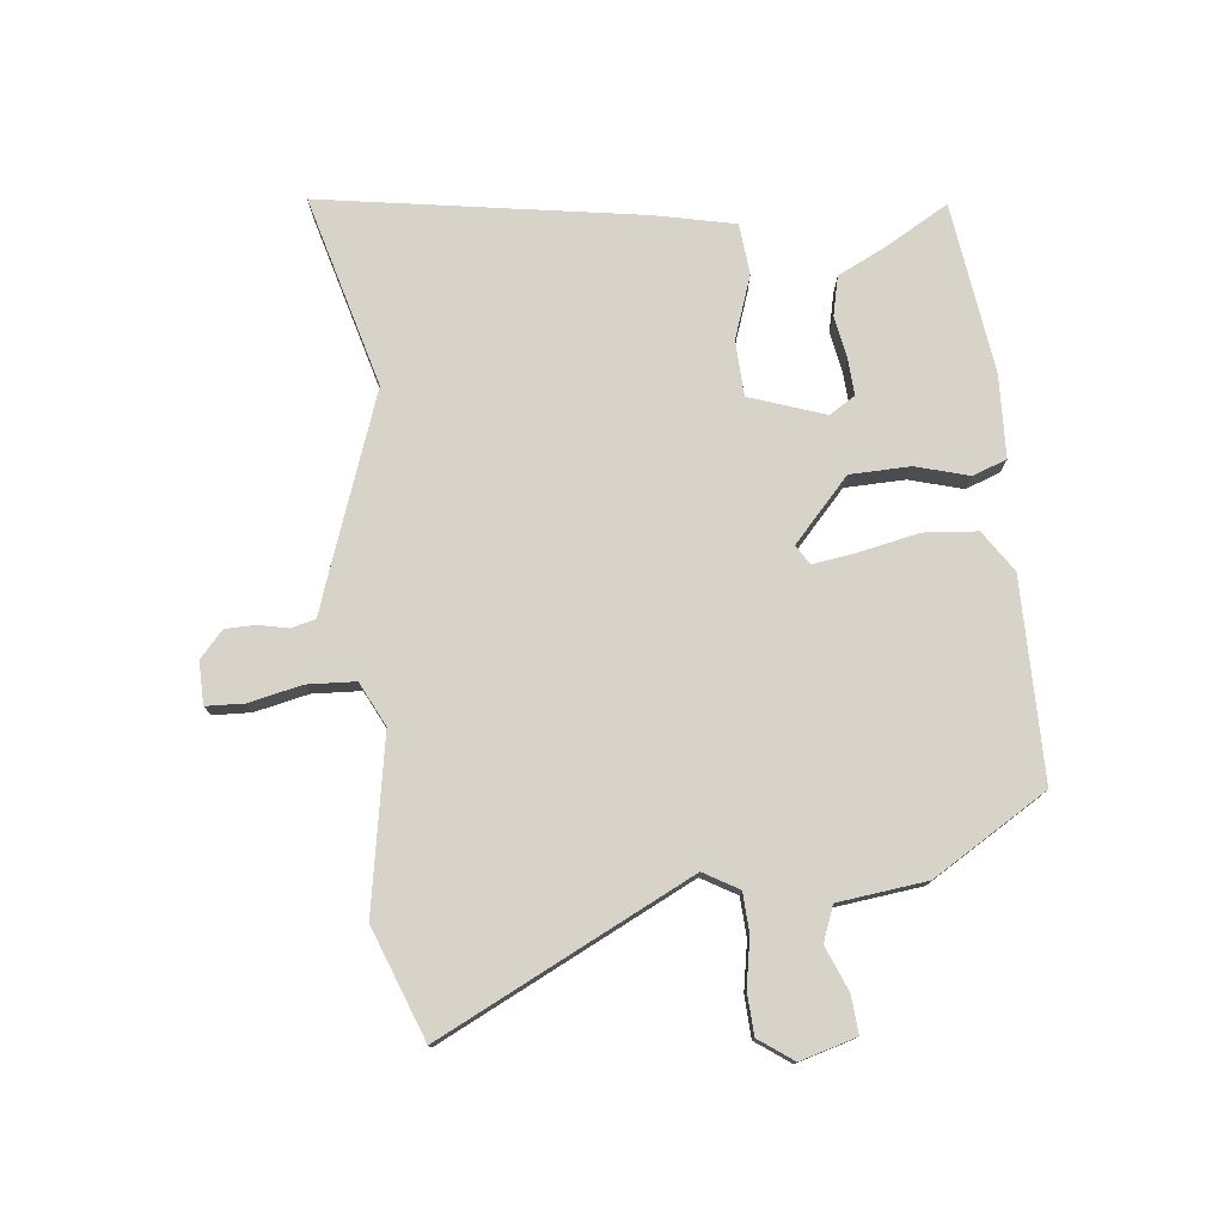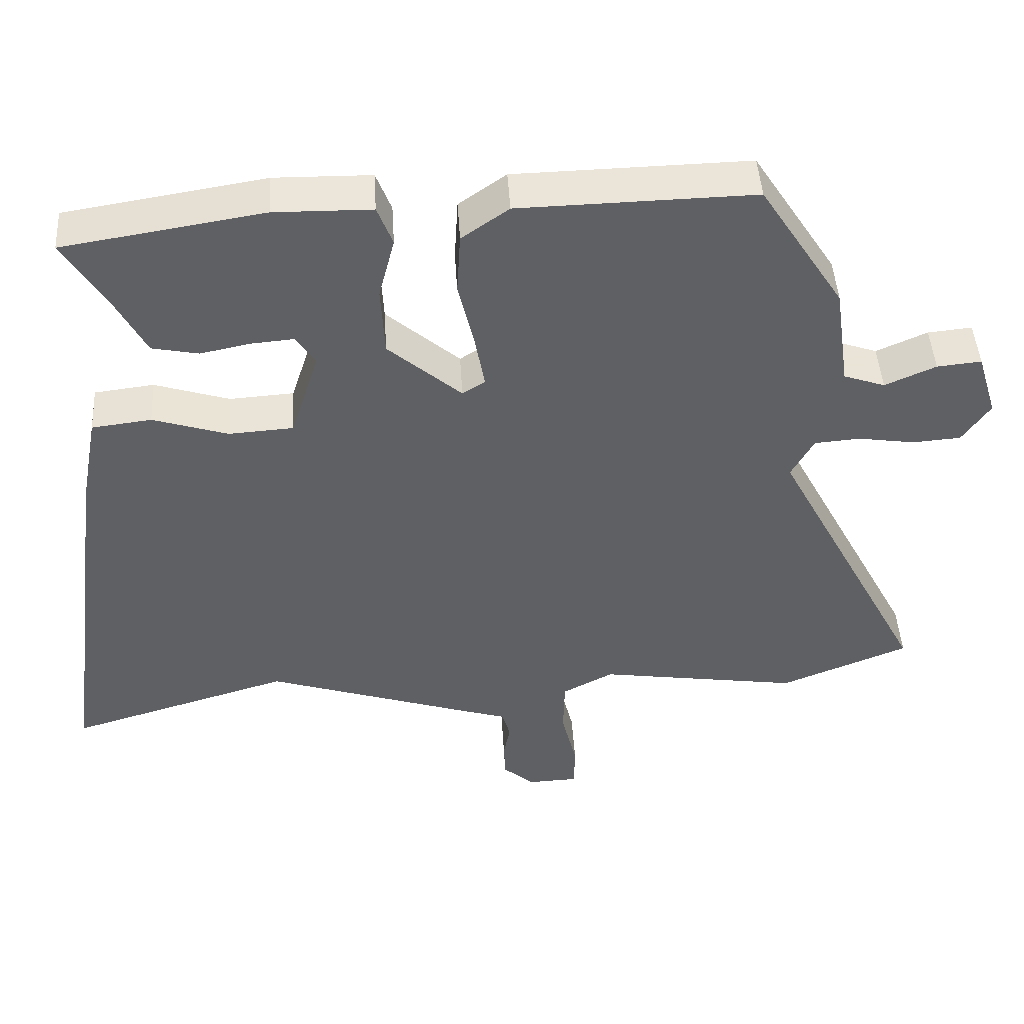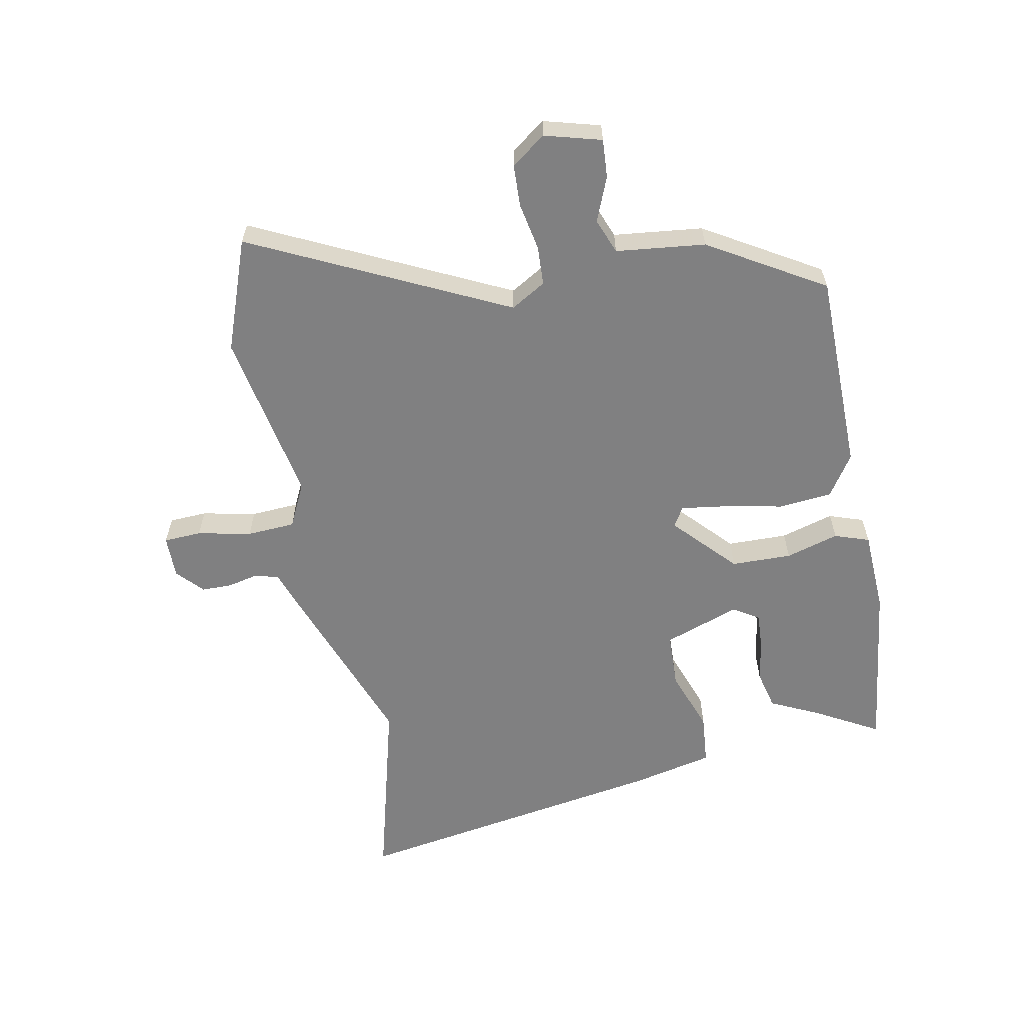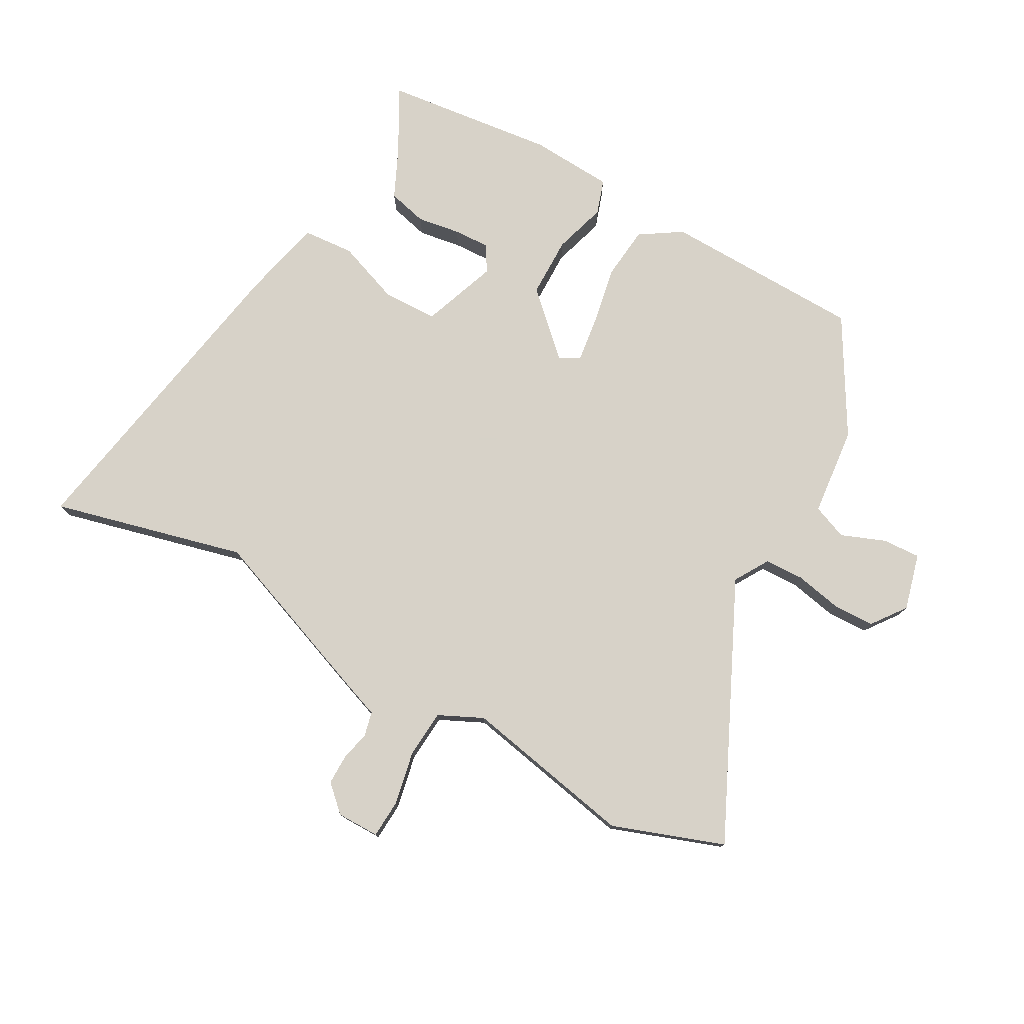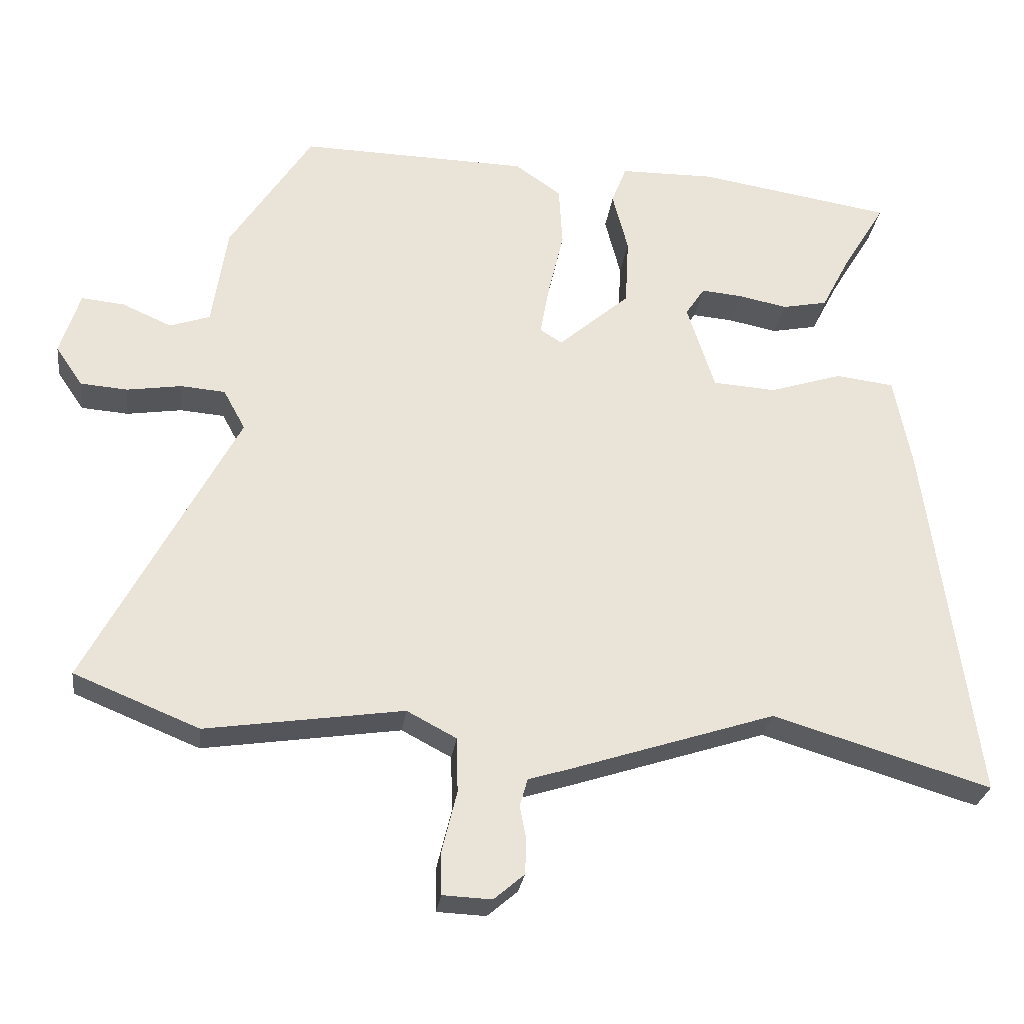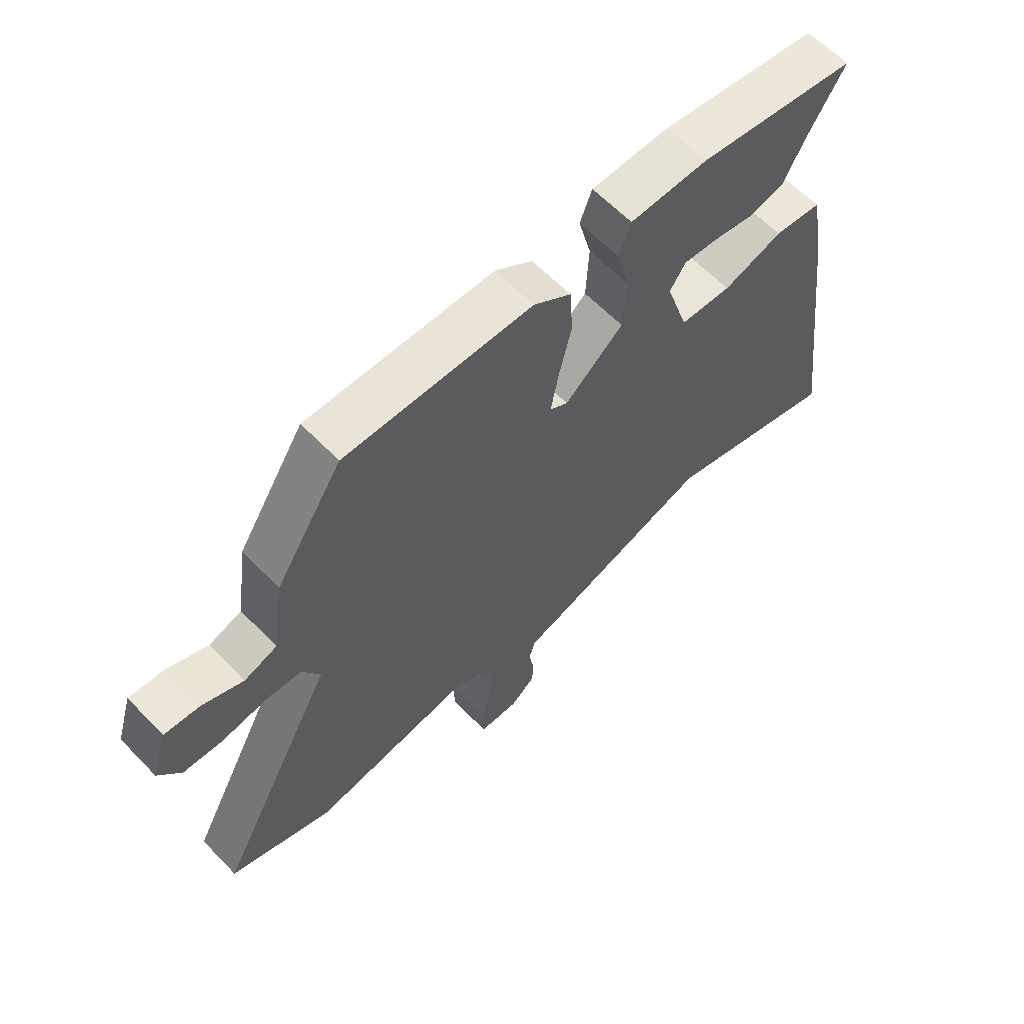
<metadata>
{"format":"obj","ext":"obj","renderer":"f3d","projection":"perspective","resolution":1024,"background":"white","views":[{"elev":76.8,"azim":-94.7,"up":"+Y"},{"elev":46.2,"azim":176.5,"up":"+Z"},{"elev":-60.2,"azim":-77.1,"up":"+Y"},{"elev":77.4,"azim":-148.5,"up":"+Y"},{"elev":-27.9,"azim":-7.5,"up":"+Z"},{"elev":62.3,"azim":-43.9,"up":"+Z"}]}
</metadata>
<code>
v 0.523 0.07 0.435
v 0.462 0.07 0.334
v 0.422 0.07 0.257
v 0.358 0.07 0.244
v 0.289 0.07 0.258
v 0.231 0.07 0.263
v 0.204 0.07 0.222
v 0.243 0.07 0.099
v 0.332 0.07 0.093
v 0.435 0.07 0.126
v 0.517 0.07 0.116
v 0.542 0.07 -0.015
v 0.611 0.07 -0.533
v 0.304 0.07 -0.441
v 0.017 0.07 -0.535
v -0.044 0.07 -0.554
v -0.055 0.07 -0.593
v -0.046 0.07 -0.641
v -0.048 0.07 -0.69
v -0.091 0.07 -0.727
v -0.16 0.07 -0.724
v -0.161 0.07 -0.663
v -0.14 0.07 -0.577
v -0.142 0.07 -0.499
v -0.212 0.07 -0.462
v -0.491 0.07 -0.504
v -0.668 0.07 -0.432
v -0.457 0.07 -0.031
v -0.488 0.07 0.026
v -0.551 0.07 0.031
v -0.628 0.07 0.019
v -0.695 0.07 0.024
v -0.733 0.07 0.08
v -0.705 0.07 0.17
v -0.644 0.07 0.164
v -0.574 0.07 0.133
v -0.517 0.07 0.153
v -0.496 0.07 0.296
v -0.38 0.07 0.477
v -0.057 0.07 0.47
v 0.008 0.07 0.424
v 0.013 0.07 0.338
v -0.009 0.07 0.244
v -0.022 0.07 0.171
v 0.009 0.07 0.151
v 0.11 0.07 0.239
v 0.115 0.07 0.336
v 0.093 0.07 0.422
v 0.114 0.07 0.477
v 0.248 0.07 0.479
v 0.523 0 0.435
v 0.462 0 0.334
v 0.422 0 0.257
v 0.358 0 0.244
v 0.289 0 0.258
v 0.231 0 0.263
v 0.204 0 0.222
v 0.243 0 0.099
v 0.332 0 0.093
v 0.435 0 0.126
v 0.517 0 0.116
v 0.542 0 -0.015
v 0.611 0 -0.533
v 0.304 0 -0.441
v 0.017 0 -0.535
v -0.044 0 -0.554
v -0.055 0 -0.593
v -0.046 0 -0.641
v -0.048 0 -0.69
v -0.091 0 -0.727
v -0.16 0 -0.724
v -0.161 0 -0.663
v -0.14 0 -0.577
v -0.142 0 -0.499
v -0.212 0 -0.462
v -0.491 0 -0.504
v -0.668 0 -0.432
v -0.457 0 -0.031
v -0.488 0 0.026
v -0.551 0 0.031
v -0.628 0 0.019
v -0.695 0 0.024
v -0.733 0 0.08
v -0.705 0 0.17
v -0.644 0 0.164
v -0.574 0 0.133
v -0.517 0 0.153
v -0.496 0 0.296
v -0.38 0 0.477
v -0.057 0 0.47
v 0.008 0 0.424
v 0.013 0 0.338
v -0.009 0 0.244
v -0.022 0 0.171
v 0.009 0 0.151
v 0.11 0 0.239
v 0.115 0 0.336
v 0.093 0 0.422
v 0.114 0 0.477
v 0.248 0 0.479
f 50 1 2
f 49 50 2
f 48 49 2
f 47 48 2
f 46 47 2
f 41 42 43
f 40 41 43
f 39 40 43
f 38 39 43
f 37 38 43
f 36 37 43 44
f 34 35 36
f 33 34 36
f 32 33 36
f 31 32 36
f 30 31 36
f 36 44 45
f 30 36 45
f 29 30 45
f 25 26 27 28
f 28 29 45
f 25 28 45
f 24 25 45
f 21 22 23
f 20 21 23
f 19 20 23
f 18 19 23
f 17 18 23
f 24 45 46
f 23 24 46
f 17 23 46
f 16 17 46
f 12 13 14
f 11 12 14
f 10 11 14
f 9 10 14
f 14 15 16
f 9 14 16
f 8 9 16
f 2 3 4 5
f 2 5 6
f 46 2 6
f 7 8 16 46
f 6 7 46
f 52 51 100
f 52 100 99
f 52 99 98
f 52 98 97
f 52 97 96
f 93 92 91
f 93 91 90
f 93 90 89
f 93 89 88
f 93 88 87
f 94 93 87 86
f 86 85 84
f 86 84 83
f 86 83 82
f 86 82 81
f 86 81 80
f 95 94 86
f 95 86 80
f 95 80 79
f 78 77 76 75
f 95 79 78
f 95 78 75
f 95 75 74
f 73 72 71
f 73 71 70
f 73 70 69
f 73 69 68
f 73 68 67
f 96 95 74
f 96 74 73
f 96 73 67
f 96 67 66
f 64 63 62
f 64 62 61
f 64 61 60
f 64 60 59
f 66 65 64
f 66 64 59
f 66 59 58
f 55 54 53 52
f 56 55 52
f 56 52 96
f 96 66 58 57
f 96 57 56
f 1 51 52 2
f 2 52 53 3
f 3 53 54 4
f 4 54 55 5
f 5 55 56 6
f 6 56 57 7
f 7 57 58 8
f 8 58 59 9
f 9 59 60 10
f 10 60 61 11
f 11 61 62 12
f 12 62 63 13
f 13 63 64 14
f 14 64 65 15
f 15 65 66 16
f 16 66 67 17
f 17 67 68 18
f 18 68 69 19
f 19 69 70 20
f 20 70 71 21
f 21 71 72 22
f 22 72 73 23
f 23 73 74 24
f 24 74 75 25
f 25 75 76 26
f 26 76 77 27
f 27 77 78 28
f 28 78 79 29
f 29 79 80 30
f 30 80 81 31
f 31 81 82 32
f 32 82 83 33
f 33 83 84 34
f 34 84 85 35
f 35 85 86 36
f 36 86 87 37
f 37 87 88 38
f 38 88 89 39
f 39 89 90 40
f 40 90 91 41
f 41 91 92 42
f 42 92 93 43
f 43 93 94 44
f 44 94 95 45
f 45 95 96 46
f 46 96 97 47
f 47 97 98 48
f 48 98 99 49
f 49 99 100 50
f 50 100 51 1

</code>
